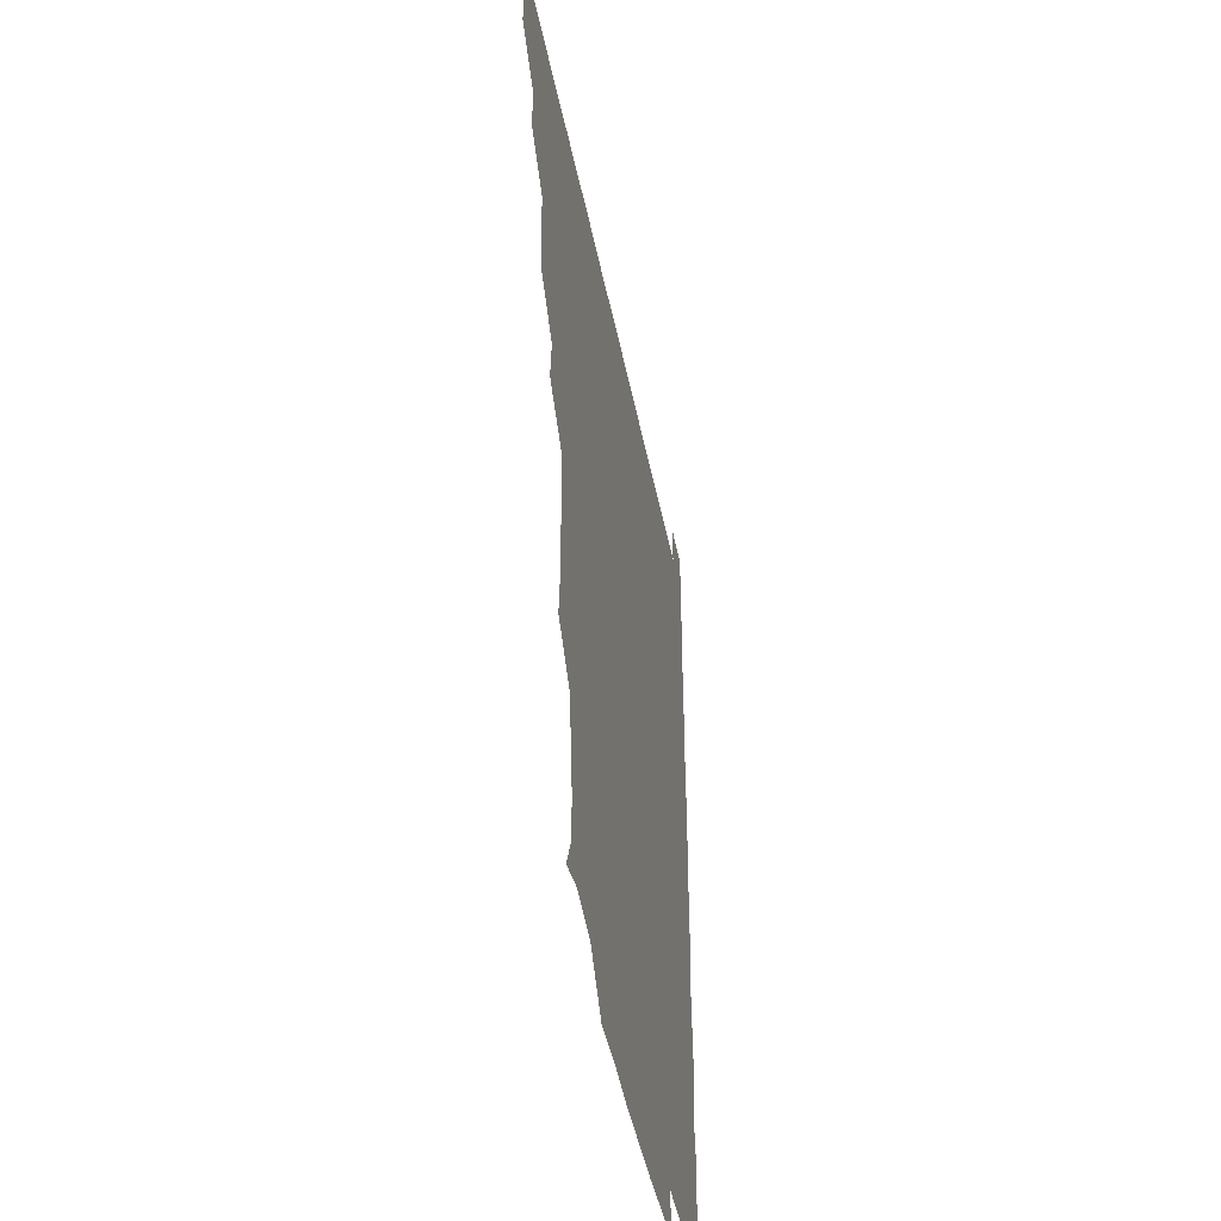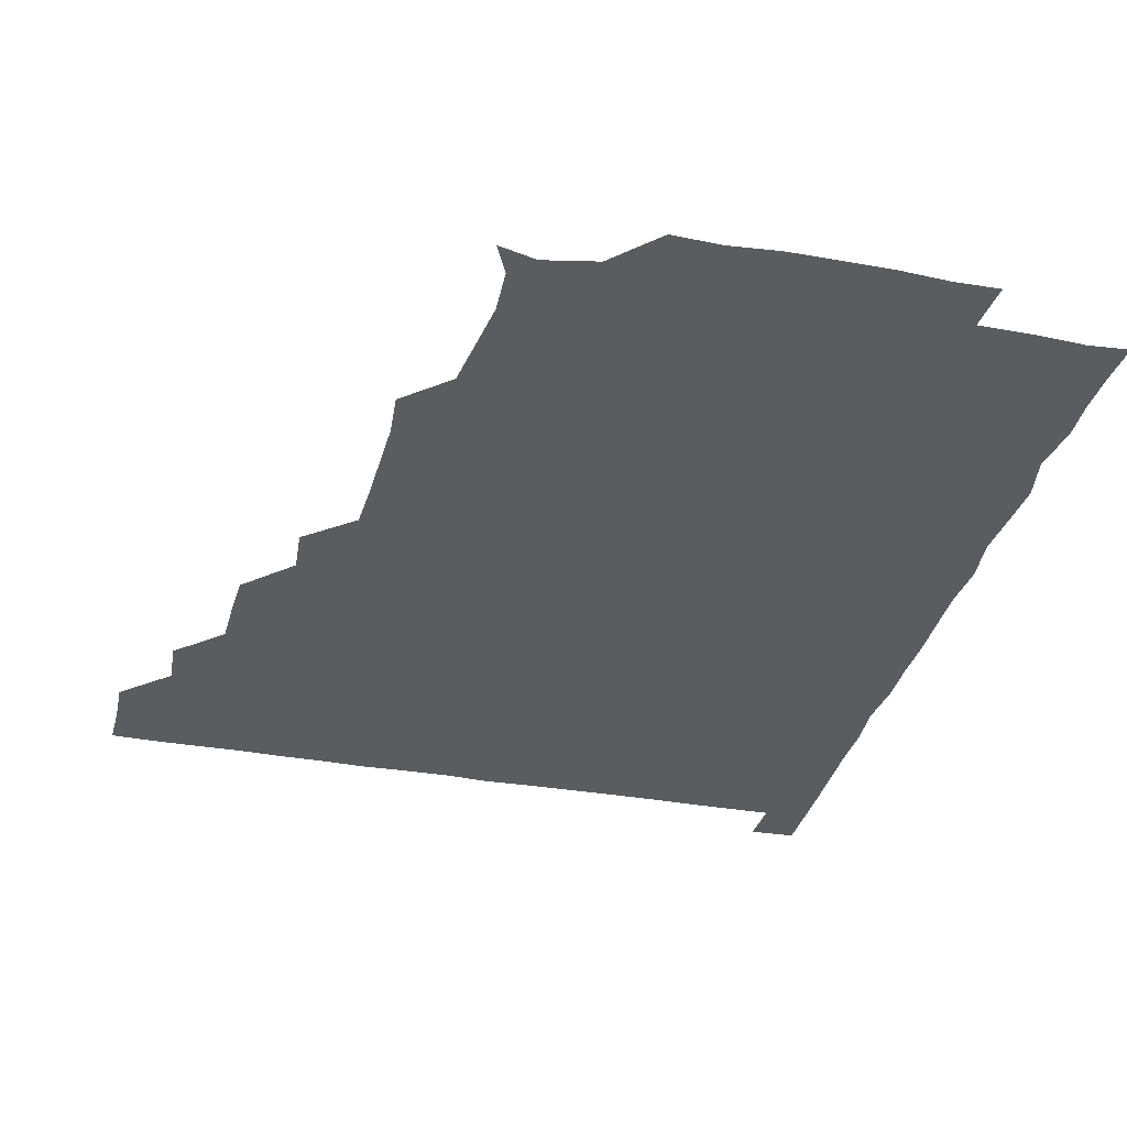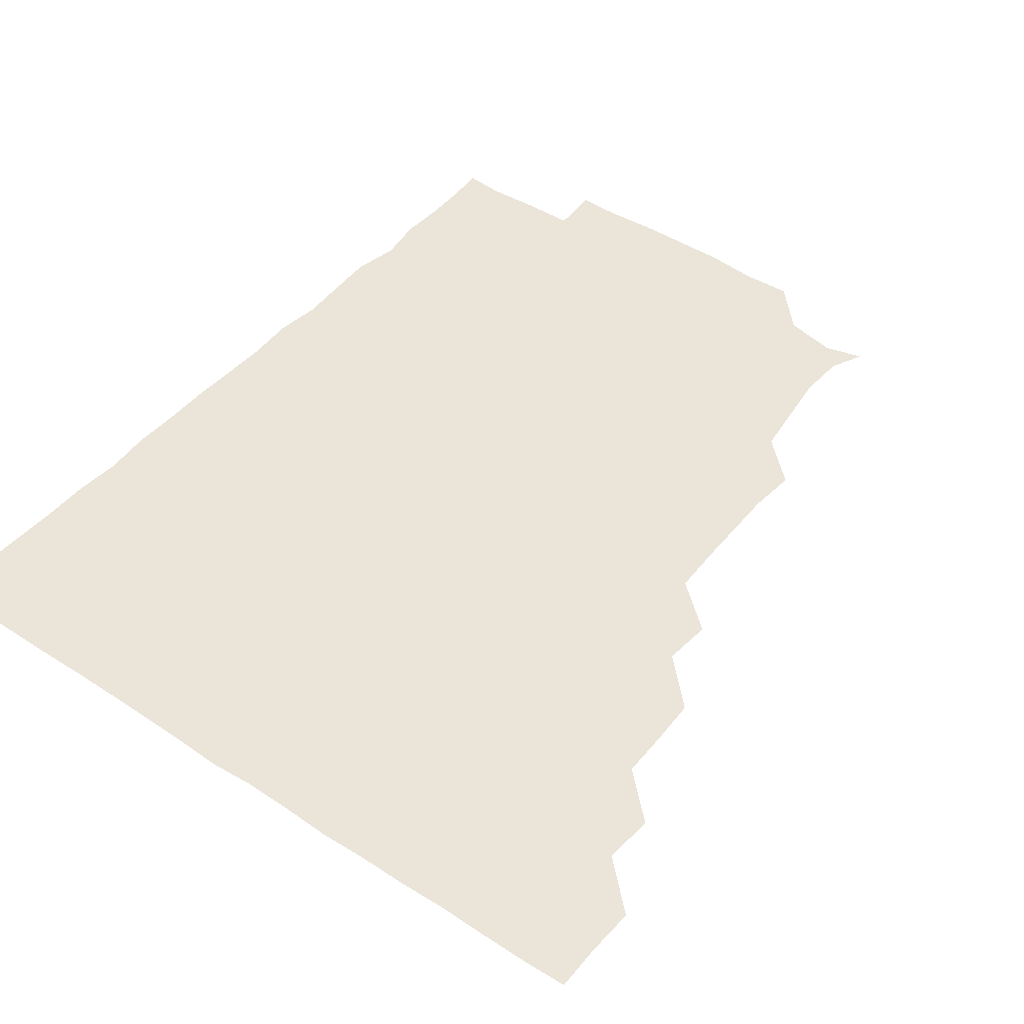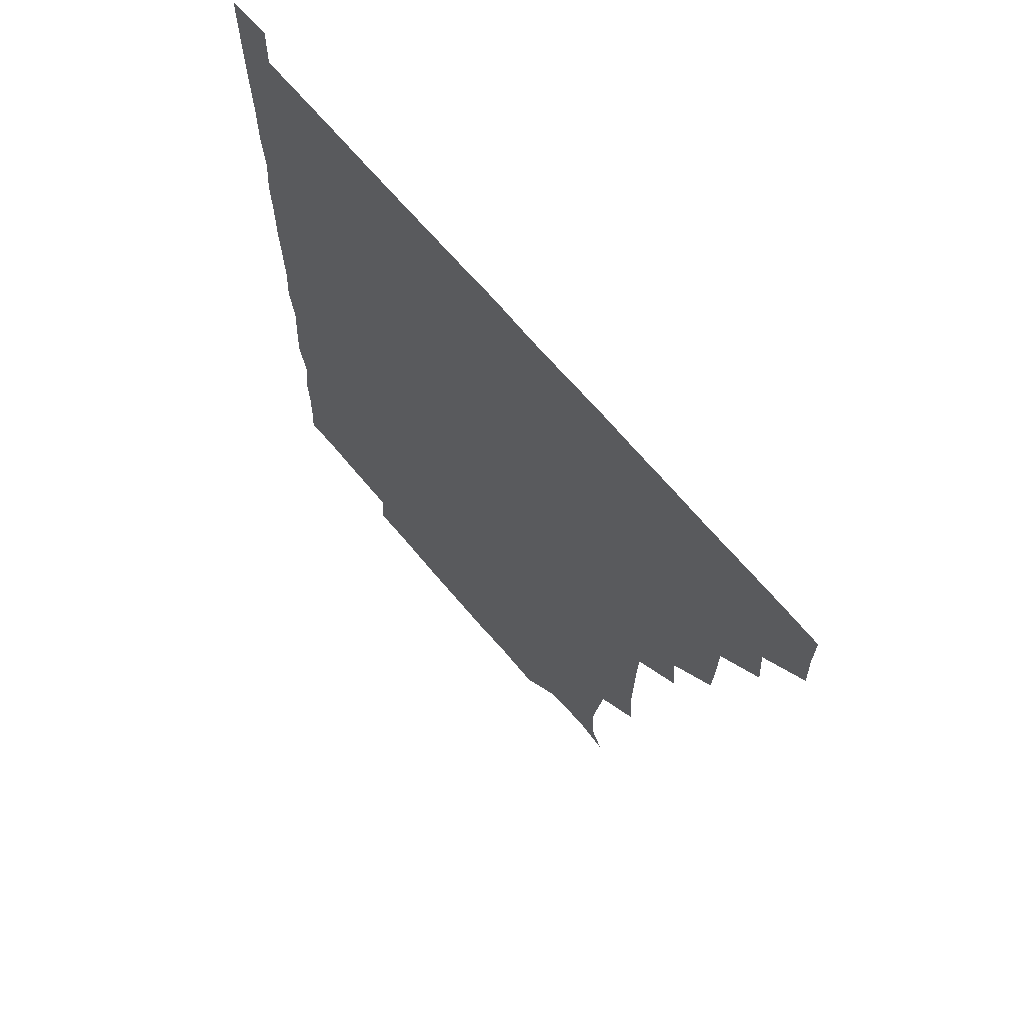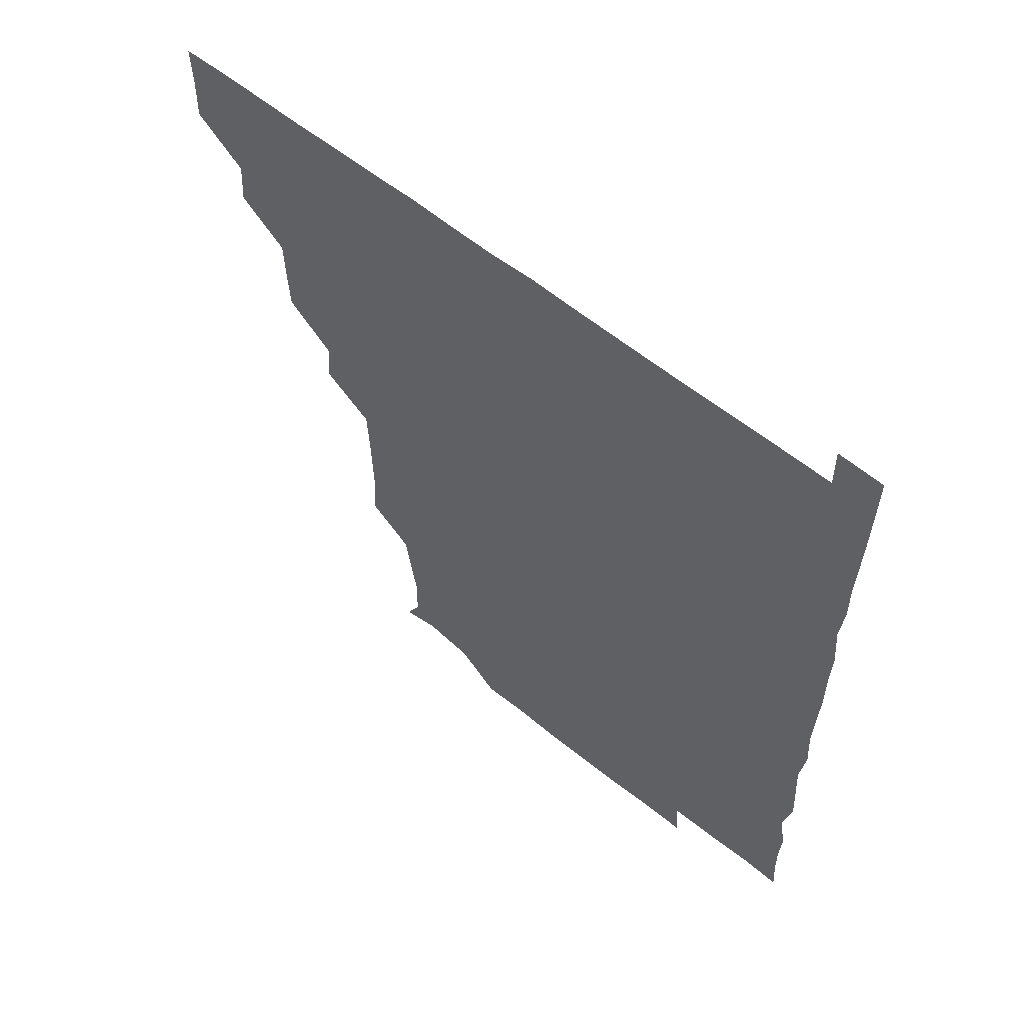
<metadata>
{"format":"obj","ext":"obj","renderer":"f3d","projection":"perspective","resolution":1024,"background":"white","views":[{"elev":-46.7,"azim":-78.7,"up":"+Y"},{"elev":-33.7,"azim":-13.9,"up":"+Z"},{"elev":45.2,"azim":-142.8,"up":"+Z"},{"elev":67.6,"azim":-130.1,"up":"+Y"},{"elev":60.7,"azim":39.3,"up":"+Y"}]}
</metadata>
<code>
v 435.8 405.6 0
v 436.3 420.9 0
v 436.2 435.9 0
v 450.5 374.4 0
v 451.6 390.6 0
v 451 405.8 0
v 451.4 420.9 0
v 451 436.3 0
v 466.5 329.4 0
v 466 344.5 0
v 465.8 359.9 0
v 466.7 376.6 0
v 466.3 391.2 0
v 466.2 406.1 0
v 466.1 420.8 0
v 465.9 436.3 0
v 480.8 298 0
v 482.1 313.8 0
v 481.7 331.9 0
v 481.4 346.5 0
v 481.6 361.7 0
v 481.3 376.3 0
v 481.2 391.2 0
v 481.2 406 0
v 481.1 420.9 0
v 481.1 436.1 0
v 496.7 222 0
v 498 237.3 0
v 497.7 252.9 0
v 497.5 267.6 0
v 496.9 284.4 0
v 496.3 301 0
v 496.3 315.9 0
v 495.6 330.3 0
v 495.9 345.6 0
v 496.1 361.2 0
v 496.2 376.2 0
v 496.1 391.1 0
v 496.1 405.9 0
v 496.1 420.5 0
v 496.1 436.5 0
v 510 149.8 0
v 514.9 160.4 0
v 515.6 175.8 0
v 513.5 191.9 0
v 511.4 208.4 0
v 512.5 226 0
v 511.9 241.3 0
v 511.8 256.2 0
v 511.4 271.2 0
v 511.3 286.7 0
v 511.5 301.7 0
v 511.8 317.3 0
v 511.7 331.7 0
v 511.1 346.1 0
v 511.4 361.6 0
v 511.2 376.1 0
v 511 391 0
v 511 406 0
v 511 420.6 0
v 511.1 436.4 0
v 522.1 153 0
v 527.1 164.6 0
v 527.6 180.9 0
v 526.6 196.2 0
v 525.9 210.6 0
v 527.2 227.6 0
v 526.2 241.3 0
v 526.2 256 0
v 526.3 271.7 0
v 526 286 0
v 526.2 301.9 0
v 526.2 315.9 0
v 526.3 331.5 0
v 526.1 346.3 0
v 526.1 361.2 0
v 526.5 376.3 0
v 526 391.1 0
v 526.1 405.9 0
v 526 421 0
v 525.8 436.9 0
v 539 149.5 0
v 542 168.2 0
v 542 182.5 0
v 540.9 196.5 0
v 541.4 212.1 0
v 541.7 227.6 0
v 541.2 241.7 0
v 541.6 257.1 0
v 541.1 271 0
v 541.2 286.2 0
v 540.8 300.4 0
v 541.1 316.6 0
v 541.3 331.3 0
v 541.1 346.1 0
v 541 360.9 0
v 541.2 376.2 0
v 541.2 391 0
v 541.3 405.7 0
v 541.1 420.8 0
v 540.7 436.3 0
v 552.8 134.8 0
v 556 152.5 0
v 556.5 167 0
v 556 182.8 0
v 556.3 196.9 0
v 556.4 211.6 0
v 556.5 226.4 0
v 556 241.3 0
v 556.1 256.5 0
v 556.2 271.5 0
v 555.9 286.3 0
v 556.6 302 0
v 555.9 315.6 0
v 556.3 331.8 0
v 556 346 0
v 556.3 361.3 0
v 556.1 376.1 0
v 555.9 391 0
v 556.1 405.8 0
v 556.2 420.5 0
v 556 436.1 0
v 568.5 135.4 0
v 571.6 152.1 0
v 571.4 167.6 0
v 571.2 181.3 0
v 571 196.4 0
v 570.1 212.5 0
v 572.4 227.3 0
v 571 241.1 0
v 571.1 256.7 0
v 571.1 271.1 0
v 571 285.9 0
v 571 301.8 0
v 571.3 316.7 0
v 571.1 331.3 0
v 571 346.1 0
v 571.3 361.5 0
v 571 376.1 0
v 571.2 391 0
v 571 405.9 0
v 571 420.6 0
v 570.8 437 0
v 584.8 133.9 0
v 586.3 152.3 0
v 585.9 166.9 0
v 586.2 181.6 0
v 586.4 197.2 0
v 585.4 210.4 0
v 585 229.1 0
v 586.1 242.1 0
v 586.4 256.3 0
v 586.2 271.5 0
v 586.1 286.2 0
v 586 301.6 0
v 586 316.7 0
v 586.1 331.2 0
v 586 345.9 0
v 586 361.2 0
v 586.1 376.1 0
v 586.1 391 0
v 586.2 405.7 0
v 586 421 0
v 585.5 436.4 0
v 600.8 133.9 0
v 600.9 152.1 0
v 600.7 166.9 0
v 601.1 182.1 0
v 601.1 197.1 0
v 602.1 210.8 0
v 601.1 224.8 0
v 600.9 239.5 0
v 600.5 256.6 0
v 601 271.7 0
v 601.1 286.4 0
v 600.9 301.7 0
v 601.1 315.8 0
v 601 331.6 0
v 601.1 346.2 0
v 601.1 361.3 0
v 601.1 376.1 0
v 601 391 0
v 601 406 0
v 600.9 421.1 0
v 600.4 436.2 0
v 616.4 133.9 0
v 615.3 152.2 0
v 616.2 166.4 0
v 615.7 181.8 0
v 615.8 196.5 0
v 616.5 212.1 0
v 615.9 226.8 0
v 616 242.6 0
v 616.1 256.4 0
v 615.7 271.9 0
v 616 286.6 0
v 615.8 301.3 0
v 616.2 316.6 0
v 616 331.1 0
v 616.1 346.5 0
v 616 361.4 0
v 616.1 376.1 0
v 616.2 391.1 0
v 616.3 405.8 0
v 616.1 420.9 0
v 615.5 435.9 0
v 632.4 134.9 0
v 630.7 151.1 0
v 630.6 167.3 0
v 631.1 181.5 0
v 630.6 196.8 0
v 630.8 212.5 0
v 630.7 227.3 0
v 630.6 241.8 0
v 631.2 257.1 0
v 630.9 271.2 0
v 630.8 286.6 0
v 630.8 300.9 0
v 630.5 317.6 0
v 630.9 331.5 0
v 630.9 346.8 0
v 631 361.1 0
v 631.1 376 0
v 631.1 391 0
v 631.1 406 0
v 631.2 420.8 0
v 630.8 435.9 0
v 646.6 134.5 0
v 645.5 150.6 0
v 645.8 166 0
v 645.3 182.2 0
v 645.5 197.2 0
v 645.3 212.7 0
v 645.7 227 0
v 646.2 240.2 0
v 645 257.5 0
v 645.7 271.7 0
v 645.4 286.9 0
v 646.5 300.5 0
v 645.6 316.3 0
v 645.8 331.1 0
v 645.4 347 0
v 645.9 361.1 0
v 646 376.9 0
v 646 391.1 0
v 646 406 0
v 646.2 420.8 0
v 645.8 436.1 0
v 663.5 150.7 0
v 660.5 167.5 0
v 660.4 182.1 0
v 660.3 197.1 0
v 659.9 212.3 0
v 660 227.7 0
v 660.5 242 0
v 660.6 256.4 0
v 660.3 272 0
v 660.8 286 0
v 660.4 302.2 0
v 660.3 316.9 0
v 661.1 330.9 0
v 661 346 0
v 660.9 361.1 0
v 660.5 376.8 0
v 660.8 391.4 0
v 661 406 0
v 661.1 421 0
v 660.9 436 0
v 678.6 151.5 0
v 675.9 166.5 0
v 674.9 182 0
v 675 196.8 0
v 674.5 211.4 0
v 674.9 227.2 0
v 674.6 241.8 0
v 674.7 256.3 0
v 675.3 271.5 0
v 674.5 286.9 0
v 674.7 301.7 0
v 675.9 315.6 0
v 675.1 331.8 0
v 674.8 347 0
v 675.4 361.3 0
v 675.6 376.2 0
v 675.9 391.1 0
v 675.9 406.2 0
v 676 421 0
v 676.2 435.9 0
v 675.8 451.3 0
v 691.4 150.4 0
v 690.5 163.2 0
v 690.1 177.1 0
v 690.7 191.3 0
v 688.3 206.6 0
v 691.2 221.7 0
v 690.3 236.5 0
v 689.3 252.1 0
v 691.2 267.3 0
v 690.1 282.6 0
v 690.4 298.2 0
v 690.9 313.4 0
v 690.6 328.5 0
v 690.9 343.3 0
v 689.5 359.6 0
v 690.6 374.6 0
v 690.3 390.5 0
v 690.7 405.9 0
v 690.9 421 0
v 690.9 436 0
v 691 450.7 0
f 5 6 1
f 1 6 2
f 6 7 2
f 2 7 3
f 7 8 3
f 11 12 4
f 4 12 5
f 12 13 5
f 5 13 6
f 13 14 6
f 6 14 7
f 14 15 7
f 7 15 8
f 15 16 8
f 18 19 9
f 9 19 10
f 19 20 10
f 10 20 11
f 20 21 11
f 11 21 12
f 21 22 12
f 12 22 13
f 22 23 13
f 13 23 14
f 23 24 14
f 14 24 15
f 24 25 15
f 15 25 16
f 25 26 16
f 31 32 17
f 17 32 18
f 32 33 18
f 18 33 19
f 33 34 19
f 19 34 20
f 34 35 20
f 20 35 21
f 35 36 21
f 21 36 22
f 36 37 22
f 22 37 23
f 37 38 23
f 23 38 24
f 38 39 24
f 24 39 25
f 39 40 25
f 25 40 26
f 40 41 26
f 46 47 27
f 27 47 28
f 47 48 28
f 28 48 29
f 48 49 29
f 29 49 30
f 49 50 30
f 30 50 31
f 50 51 31
f 31 51 32
f 51 52 32
f 32 52 33
f 52 53 33
f 33 53 34
f 53 54 34
f 34 54 35
f 54 55 35
f 35 55 36
f 55 56 36
f 36 56 37
f 56 57 37
f 37 57 38
f 57 58 38
f 38 58 39
f 58 59 39
f 39 59 40
f 59 60 40
f 40 60 41
f 60 61 41
f 42 62 43
f 62 63 43
f 43 63 44
f 63 64 44
f 44 64 45
f 64 65 45
f 45 65 46
f 65 66 46
f 46 66 47
f 66 67 47
f 47 67 48
f 67 68 48
f 48 68 49
f 68 69 49
f 49 69 50
f 69 70 50
f 50 70 51
f 70 71 51
f 51 71 52
f 71 72 52
f 52 72 53
f 72 73 53
f 53 73 54
f 73 74 54
f 54 74 55
f 74 75 55
f 55 75 56
f 75 76 56
f 56 76 57
f 76 77 57
f 57 77 58
f 77 78 58
f 58 78 59
f 78 79 59
f 59 79 60
f 79 80 60
f 60 80 61
f 80 81 61
f 62 82 63
f 82 83 63
f 63 83 64
f 83 84 64
f 64 84 65
f 84 85 65
f 65 85 66
f 85 86 66
f 66 86 67
f 86 87 67
f 67 87 68
f 87 88 68
f 68 88 69
f 88 89 69
f 69 89 70
f 89 90 70
f 70 90 71
f 90 91 71
f 71 91 72
f 91 92 72
f 72 92 73
f 92 93 73
f 73 93 74
f 93 94 74
f 74 94 75
f 94 95 75
f 75 95 76
f 95 96 76
f 76 96 77
f 96 97 77
f 77 97 78
f 97 98 78
f 78 98 79
f 98 99 79
f 79 99 80
f 99 100 80
f 80 100 81
f 100 101 81
f 102 103 82
f 82 103 83
f 103 104 83
f 83 104 84
f 104 105 84
f 84 105 85
f 105 106 85
f 85 106 86
f 106 107 86
f 86 107 87
f 107 108 87
f 87 108 88
f 108 109 88
f 88 109 89
f 109 110 89
f 89 110 90
f 110 111 90
f 90 111 91
f 111 112 91
f 91 112 92
f 112 113 92
f 92 113 93
f 113 114 93
f 93 114 94
f 114 115 94
f 94 115 95
f 115 116 95
f 95 116 96
f 116 117 96
f 96 117 97
f 117 118 97
f 97 118 98
f 118 119 98
f 98 119 99
f 119 120 99
f 99 120 100
f 120 121 100
f 100 121 101
f 121 122 101
f 102 123 103
f 123 124 103
f 103 124 104
f 124 125 104
f 104 125 105
f 125 126 105
f 105 126 106
f 126 127 106
f 106 127 107
f 127 128 107
f 107 128 108
f 128 129 108
f 108 129 109
f 129 130 109
f 109 130 110
f 130 131 110
f 110 131 111
f 131 132 111
f 111 132 112
f 132 133 112
f 112 133 113
f 133 134 113
f 113 134 114
f 134 135 114
f 114 135 115
f 135 136 115
f 115 136 116
f 136 137 116
f 116 137 117
f 137 138 117
f 117 138 118
f 138 139 118
f 118 139 119
f 139 140 119
f 119 140 120
f 140 141 120
f 120 141 121
f 141 142 121
f 121 142 122
f 142 143 122
f 123 144 124
f 144 145 124
f 124 145 125
f 145 146 125
f 125 146 126
f 146 147 126
f 126 147 127
f 147 148 127
f 127 148 128
f 148 149 128
f 128 149 129
f 149 150 129
f 129 150 130
f 150 151 130
f 130 151 131
f 151 152 131
f 131 152 132
f 152 153 132
f 132 153 133
f 153 154 133
f 133 154 134
f 154 155 134
f 134 155 135
f 155 156 135
f 135 156 136
f 156 157 136
f 136 157 137
f 157 158 137
f 137 158 138
f 158 159 138
f 138 159 139
f 159 160 139
f 139 160 140
f 160 161 140
f 140 161 141
f 161 162 141
f 141 162 142
f 162 163 142
f 142 163 143
f 163 164 143
f 144 165 145
f 165 166 145
f 145 166 146
f 166 167 146
f 146 167 147
f 167 168 147
f 147 168 148
f 168 169 148
f 148 169 149
f 169 170 149
f 149 170 150
f 170 171 150
f 150 171 151
f 171 172 151
f 151 172 152
f 172 173 152
f 152 173 153
f 173 174 153
f 153 174 154
f 174 175 154
f 154 175 155
f 175 176 155
f 155 176 156
f 176 177 156
f 156 177 157
f 177 178 157
f 157 178 158
f 178 179 158
f 158 179 159
f 179 180 159
f 159 180 160
f 180 181 160
f 160 181 161
f 181 182 161
f 161 182 162
f 182 183 162
f 162 183 163
f 183 184 163
f 163 184 164
f 184 185 164
f 165 186 166
f 186 187 166
f 166 187 167
f 187 188 167
f 167 188 168
f 188 189 168
f 168 189 169
f 189 190 169
f 169 190 170
f 190 191 170
f 170 191 171
f 191 192 171
f 171 192 172
f 192 193 172
f 172 193 173
f 193 194 173
f 173 194 174
f 194 195 174
f 174 195 175
f 195 196 175
f 175 196 176
f 196 197 176
f 176 197 177
f 197 198 177
f 177 198 178
f 198 199 178
f 178 199 179
f 199 200 179
f 179 200 180
f 200 201 180
f 180 201 181
f 201 202 181
f 181 202 182
f 202 203 182
f 182 203 183
f 203 204 183
f 183 204 184
f 204 205 184
f 184 205 185
f 205 206 185
f 186 207 187
f 207 208 187
f 187 208 188
f 208 209 188
f 188 209 189
f 209 210 189
f 189 210 190
f 210 211 190
f 190 211 191
f 211 212 191
f 191 212 192
f 212 213 192
f 192 213 193
f 213 214 193
f 193 214 194
f 214 215 194
f 194 215 195
f 215 216 195
f 195 216 196
f 216 217 196
f 196 217 197
f 217 218 197
f 197 218 198
f 218 219 198
f 198 219 199
f 219 220 199
f 199 220 200
f 220 221 200
f 200 221 201
f 221 222 201
f 201 222 202
f 222 223 202
f 202 223 203
f 223 224 203
f 203 224 204
f 224 225 204
f 204 225 205
f 225 226 205
f 205 226 206
f 226 227 206
f 207 228 208
f 228 229 208
f 208 229 209
f 229 230 209
f 209 230 210
f 230 231 210
f 210 231 211
f 231 232 211
f 211 232 212
f 232 233 212
f 212 233 213
f 233 234 213
f 213 234 214
f 234 235 214
f 214 235 215
f 235 236 215
f 215 236 216
f 236 237 216
f 216 237 217
f 237 238 217
f 217 238 218
f 238 239 218
f 218 239 219
f 239 240 219
f 219 240 220
f 240 241 220
f 220 241 221
f 241 242 221
f 221 242 222
f 242 243 222
f 222 243 223
f 243 244 223
f 223 244 224
f 244 245 224
f 224 245 225
f 245 246 225
f 225 246 226
f 246 247 226
f 226 247 227
f 247 248 227
f 229 249 230
f 249 250 230
f 230 250 231
f 250 251 231
f 231 251 232
f 251 252 232
f 232 252 233
f 252 253 233
f 233 253 234
f 253 254 234
f 234 254 235
f 254 255 235
f 235 255 236
f 255 256 236
f 236 256 237
f 256 257 237
f 237 257 238
f 257 258 238
f 238 258 239
f 258 259 239
f 239 259 240
f 259 260 240
f 240 260 241
f 260 261 241
f 241 261 242
f 261 262 242
f 242 262 243
f 262 263 243
f 243 263 244
f 263 264 244
f 244 264 245
f 264 265 245
f 245 265 246
f 265 266 246
f 246 266 247
f 266 267 247
f 247 267 248
f 267 268 248
f 249 269 250
f 269 270 250
f 250 270 251
f 270 271 251
f 251 271 252
f 271 272 252
f 252 272 253
f 272 273 253
f 253 273 254
f 273 274 254
f 254 274 255
f 274 275 255
f 255 275 256
f 275 276 256
f 256 276 257
f 276 277 257
f 257 277 258
f 277 278 258
f 258 278 259
f 278 279 259
f 259 279 260
f 279 280 260
f 260 280 261
f 280 281 261
f 261 281 262
f 281 282 262
f 262 282 263
f 282 283 263
f 263 283 264
f 283 284 264
f 264 284 265
f 284 285 265
f 265 285 266
f 285 286 266
f 266 286 267
f 286 287 267
f 267 287 268
f 287 288 268
f 269 290 270
f 290 291 270
f 270 291 271
f 291 292 271
f 271 292 272
f 292 293 272
f 272 293 273
f 293 294 273
f 273 294 274
f 294 295 274
f 274 295 275
f 295 296 275
f 275 296 276
f 296 297 276
f 276 297 277
f 297 298 277
f 277 298 278
f 298 299 278
f 278 299 279
f 299 300 279
f 279 300 280
f 300 301 280
f 280 301 281
f 301 302 281
f 281 302 282
f 302 303 282
f 282 303 283
f 303 304 283
f 283 304 284
f 304 305 284
f 284 305 285
f 305 306 285
f 285 306 286
f 306 307 286
f 286 307 287
f 307 308 287
f 287 308 288
f 308 309 288
f 288 309 289
f 309 310 289

</code>
